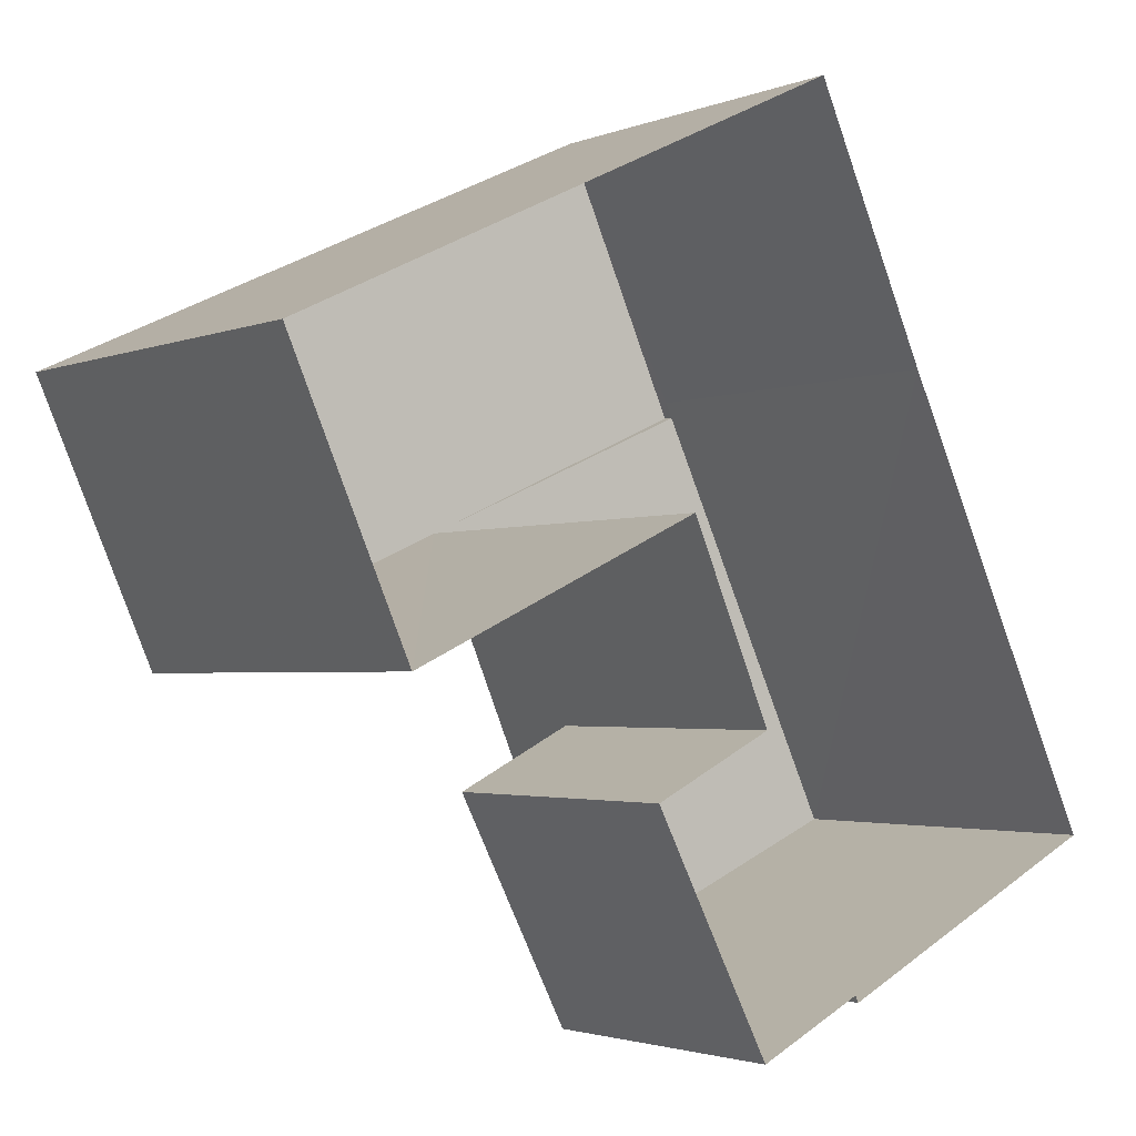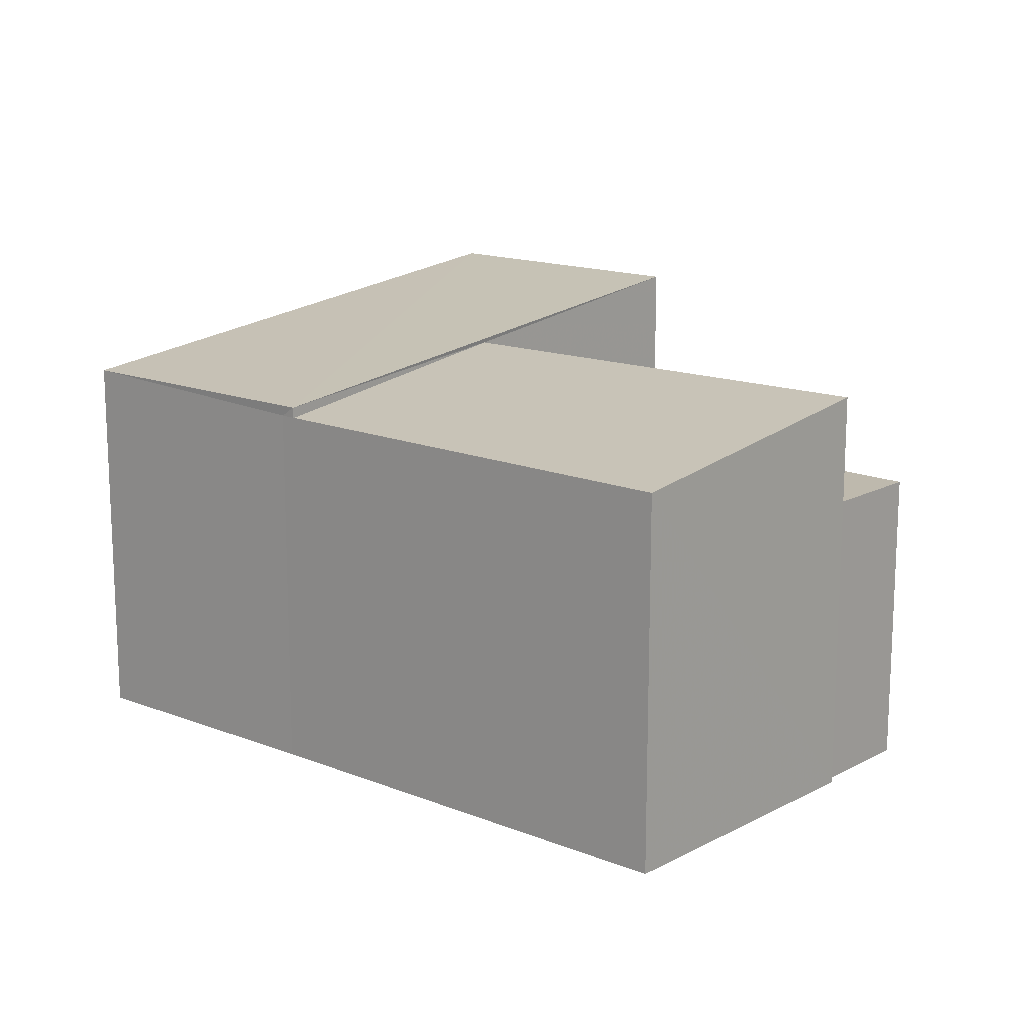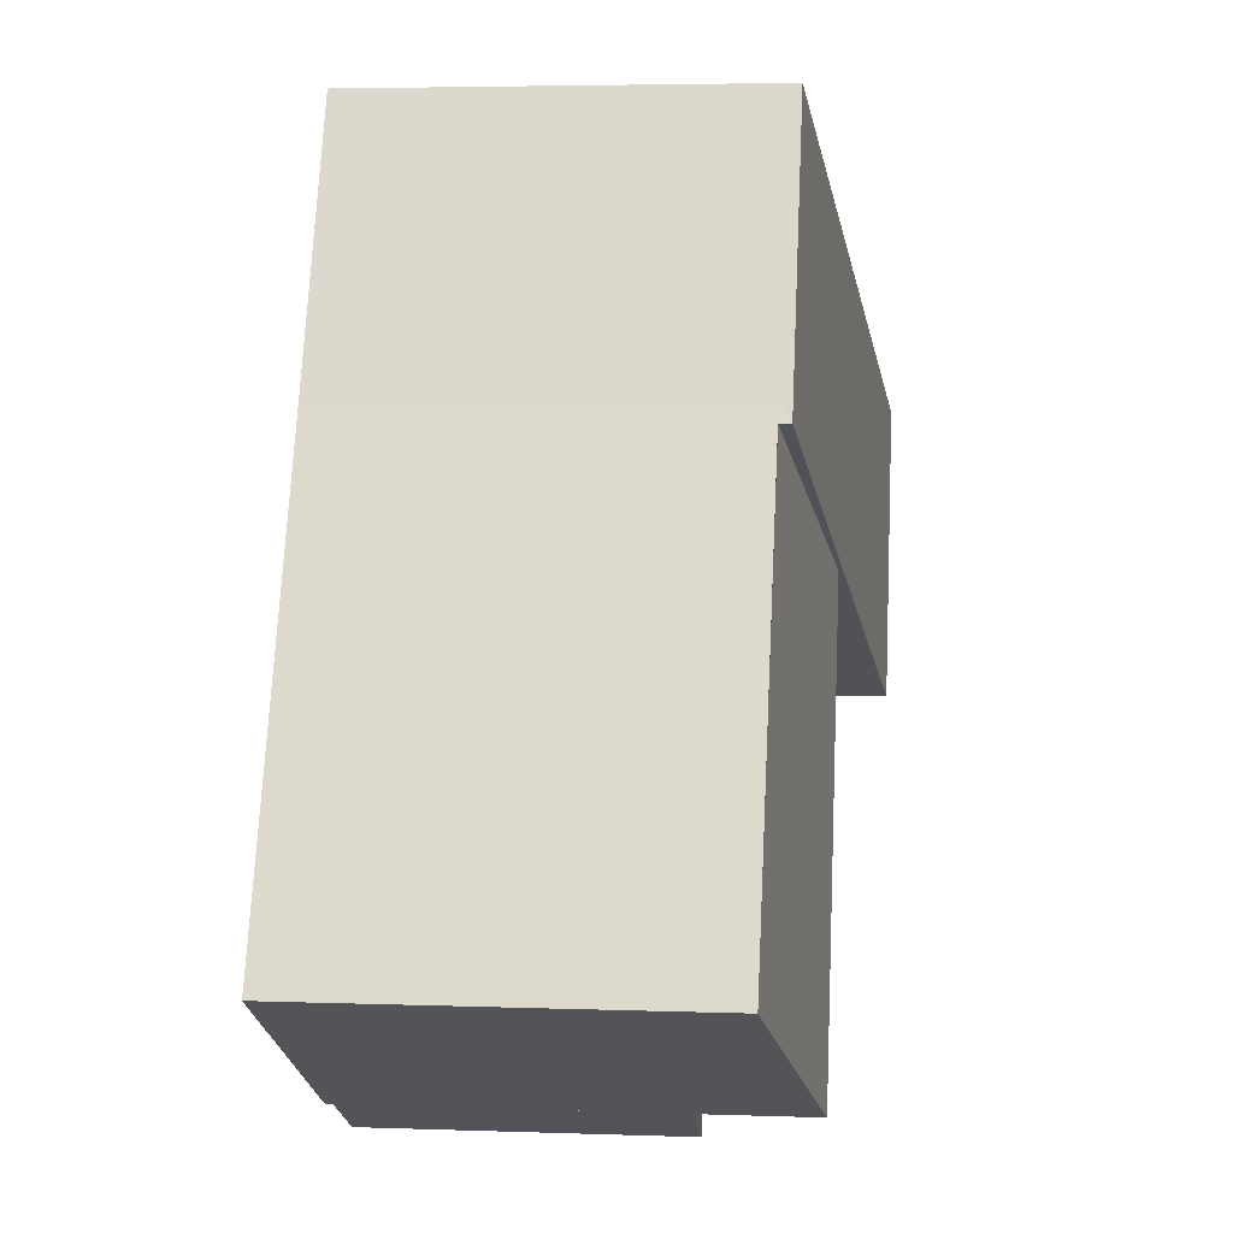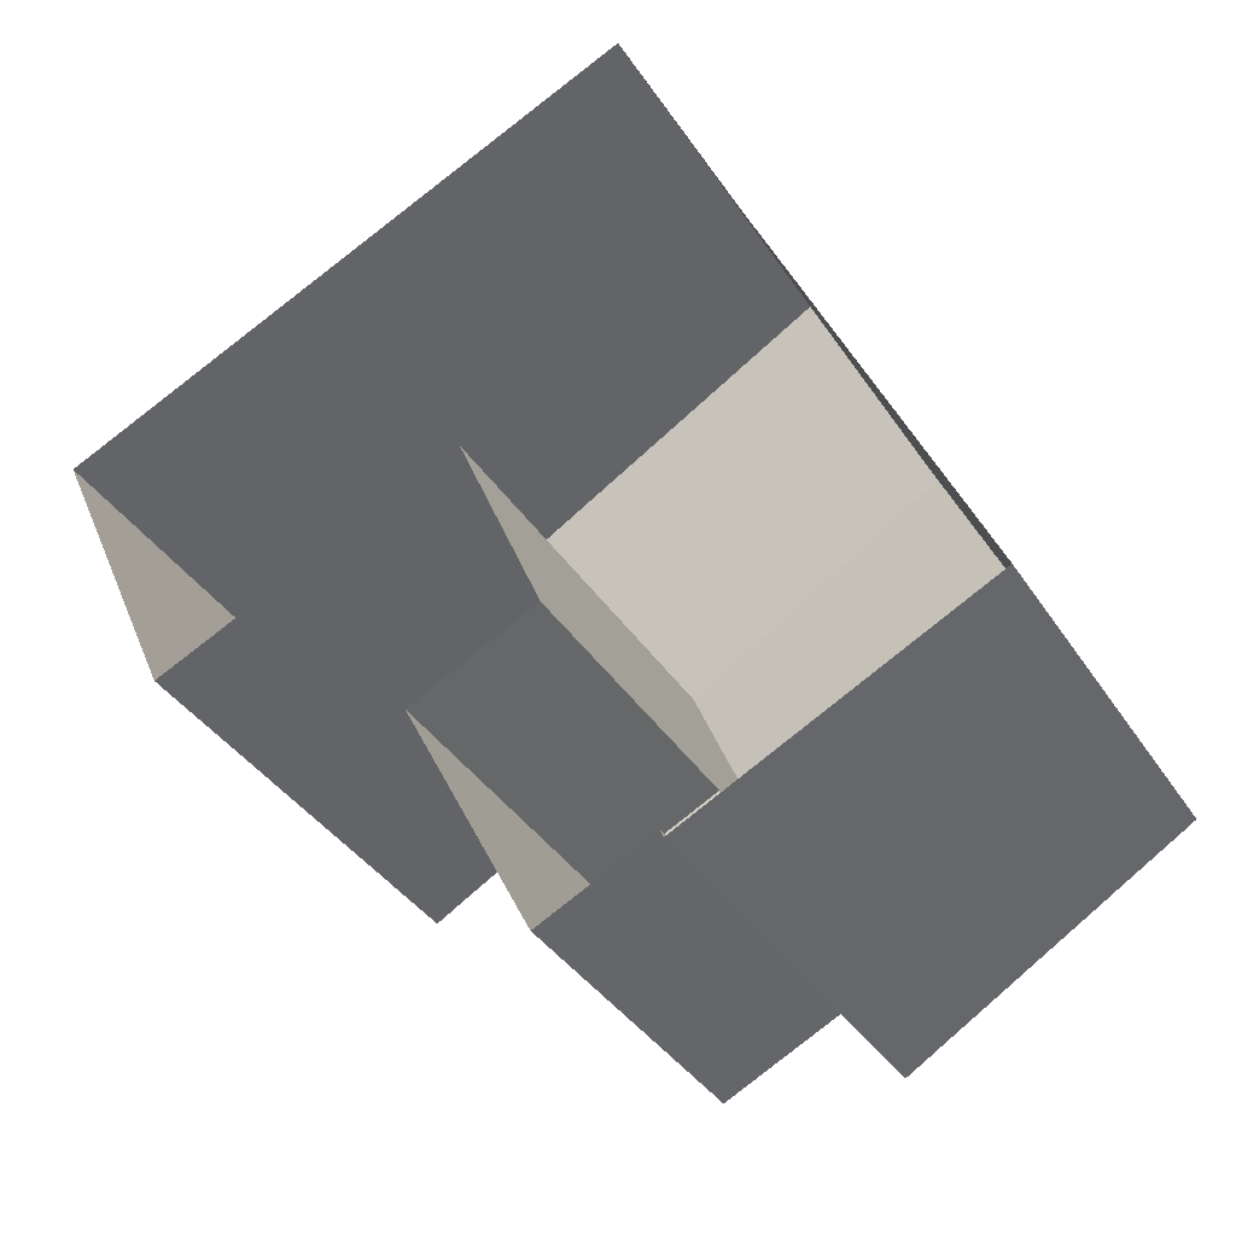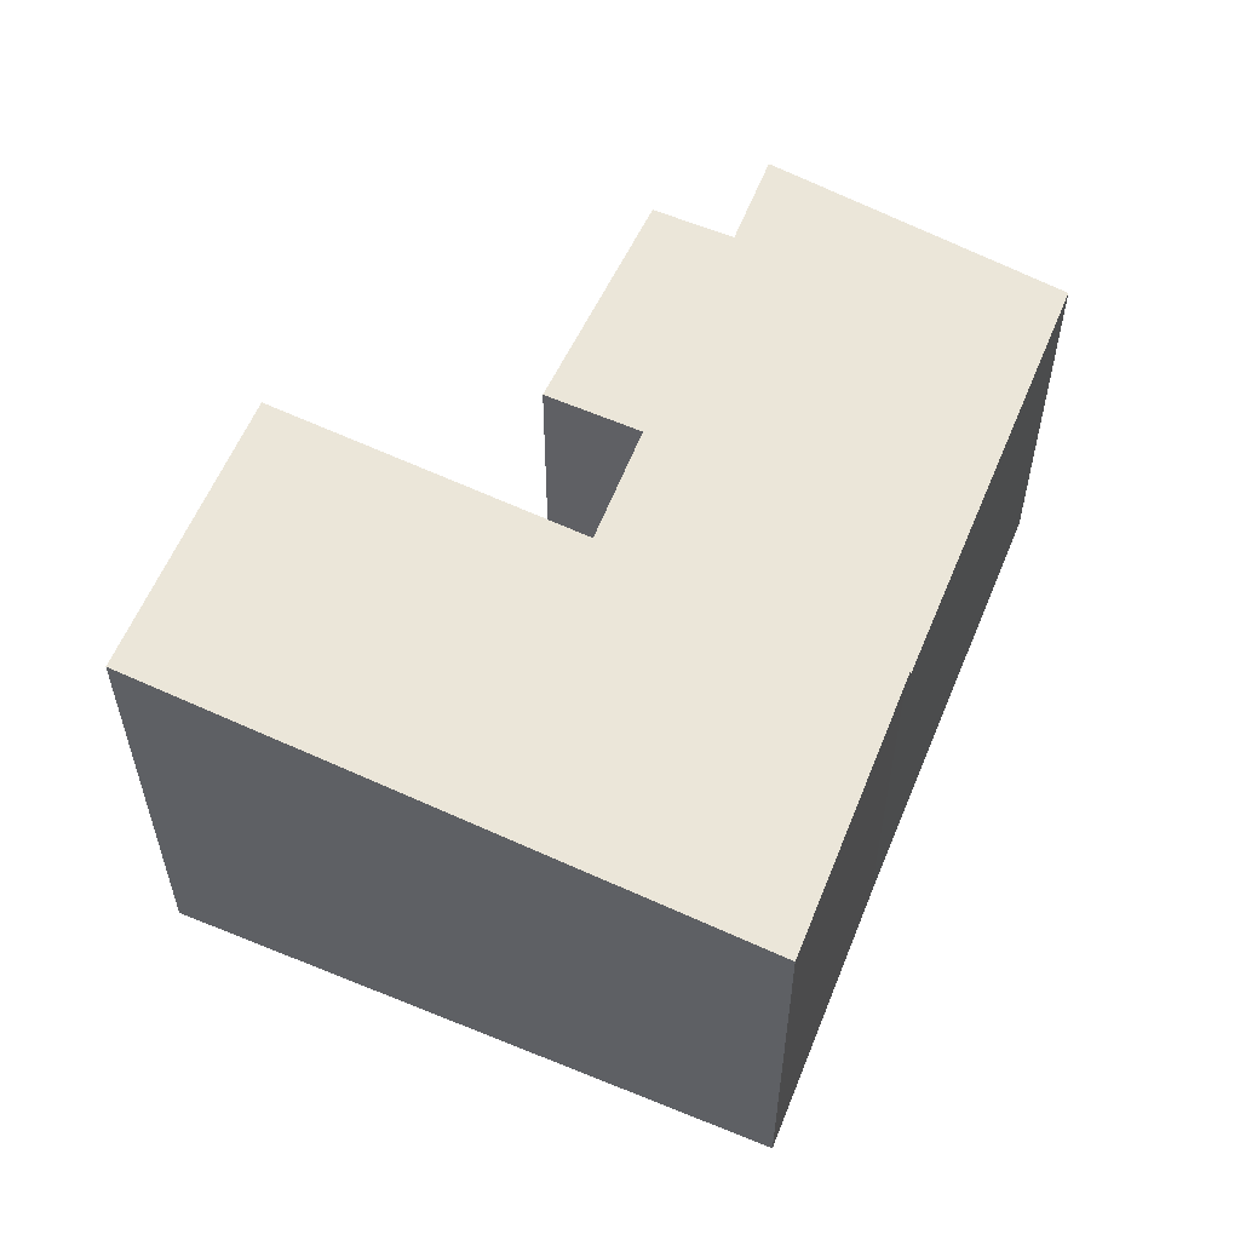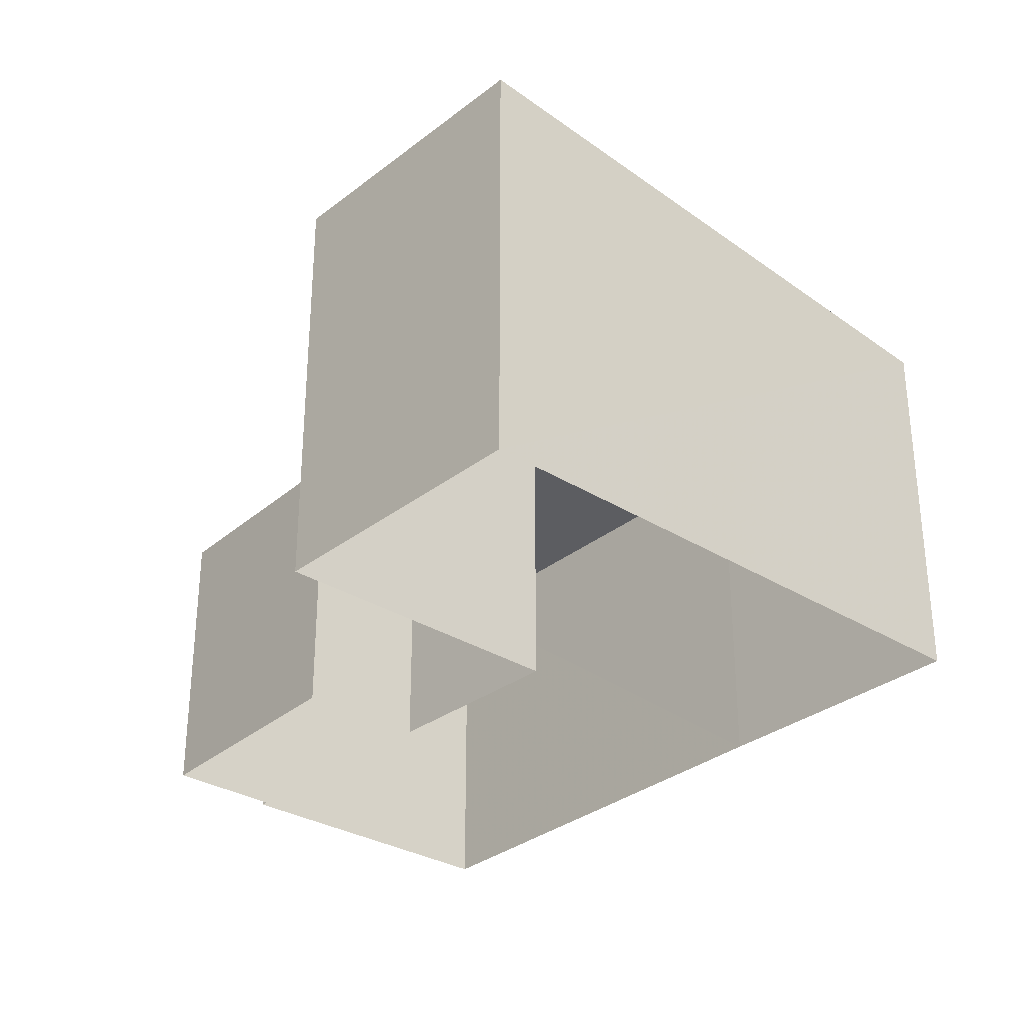
<metadata>
{"format":"obj","ext":"obj","renderer":"f3d","projection":"perspective","resolution":1024,"background":"white","views":[{"elev":-2.4,"azim":144.1,"up":"+Y"},{"elev":15.4,"azim":-74.5,"up":"+Z"},{"elev":4.0,"azim":-83.3,"up":"+Y"},{"elev":-36.5,"azim":-151.3,"up":"+Y"},{"elev":56.8,"azim":177.7,"up":"+Z"},{"elev":-31.9,"azim":113.3,"up":"+Z"}]}
</metadata>
<code>
v -2.194e+05 -1.247e+05 14.6
v -2.194e+05 -1.247e+05 14.6
v -2.194e+05 -1.247e+05 14.6
v -2.194e+05 -1.247e+05 14.6
v -2.194e+05 -1.247e+05 14.6
v -2.194e+05 -1.247e+05 14.6
v -2.194e+05 -1.247e+05 14.6
v -2.194e+05 -1.247e+05 14.6
v -2.194e+05 -1.247e+05 14.6
v -2.194e+05 -1.247e+05 14.6
v -2.194e+05 -1.247e+05 14.6
v -2.194e+05 -1.247e+05 20.93
v -2.194e+05 -1.247e+05 20.36
v -2.194e+05 -1.247e+05 20.94
v -2.194e+05 -1.247e+05 20.37
v -2.194e+05 -1.247e+05 20.37
v -2.194e+05 -1.247e+05 19.23
v -2.194e+05 -1.247e+05 19.23
v -2.194e+05 -1.247e+05 19.23
v -2.194e+05 -1.247e+05 19.23
v -2.194e+05 -1.247e+05 20.55
v -2.194e+05 -1.247e+05 21.45
v -2.194e+05 -1.247e+05 20.55
v -2.194e+05 -1.247e+05 21.45
f 1 2 3
f 4 5 6
f 7 4 6
f 3 8 9
f 1 3 10
f 11 6 10
f 7 6 11
f 11 10 9
f 10 3 9
f 12 13 14
f 13 15 16
f 12 15 13
f 17 18 19
f 20 17 19
f 21 22 23
f 21 24 22
f 6 5 12
f 5 24 12
f 12 21 15
f 24 21 12
f 23 4 7
f 23 22 4
f 11 13 16
f 11 9 13
f 24 5 4
f 22 24 4
f 19 2 1
f 19 18 2
f 17 2 18
f 17 3 2
f 17 8 3
f 8 17 14
f 10 6 20
f 12 14 20
f 6 12 20
f 20 14 17
f 7 16 23
f 23 16 21
f 7 11 16
f 21 16 15
f 10 19 1
f 10 20 19
f 13 9 8
f 14 13 8

</code>
